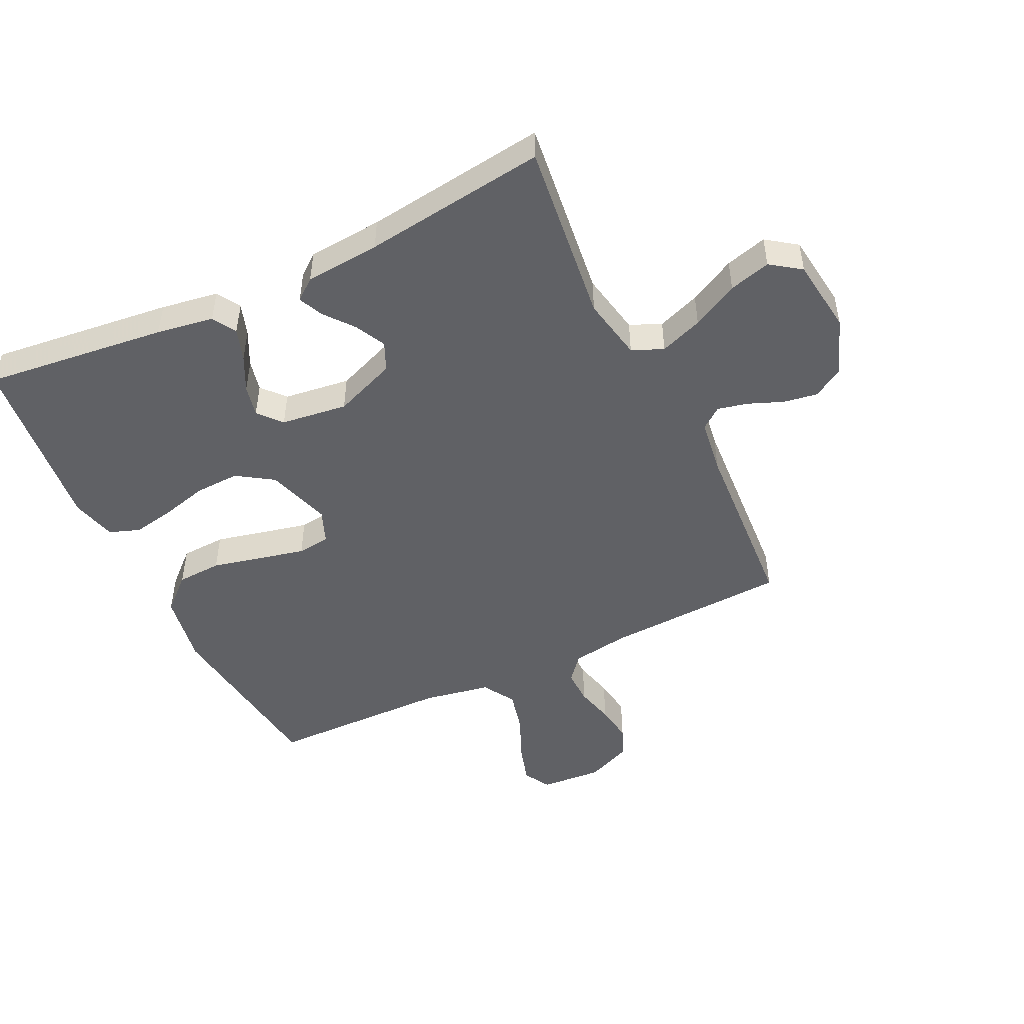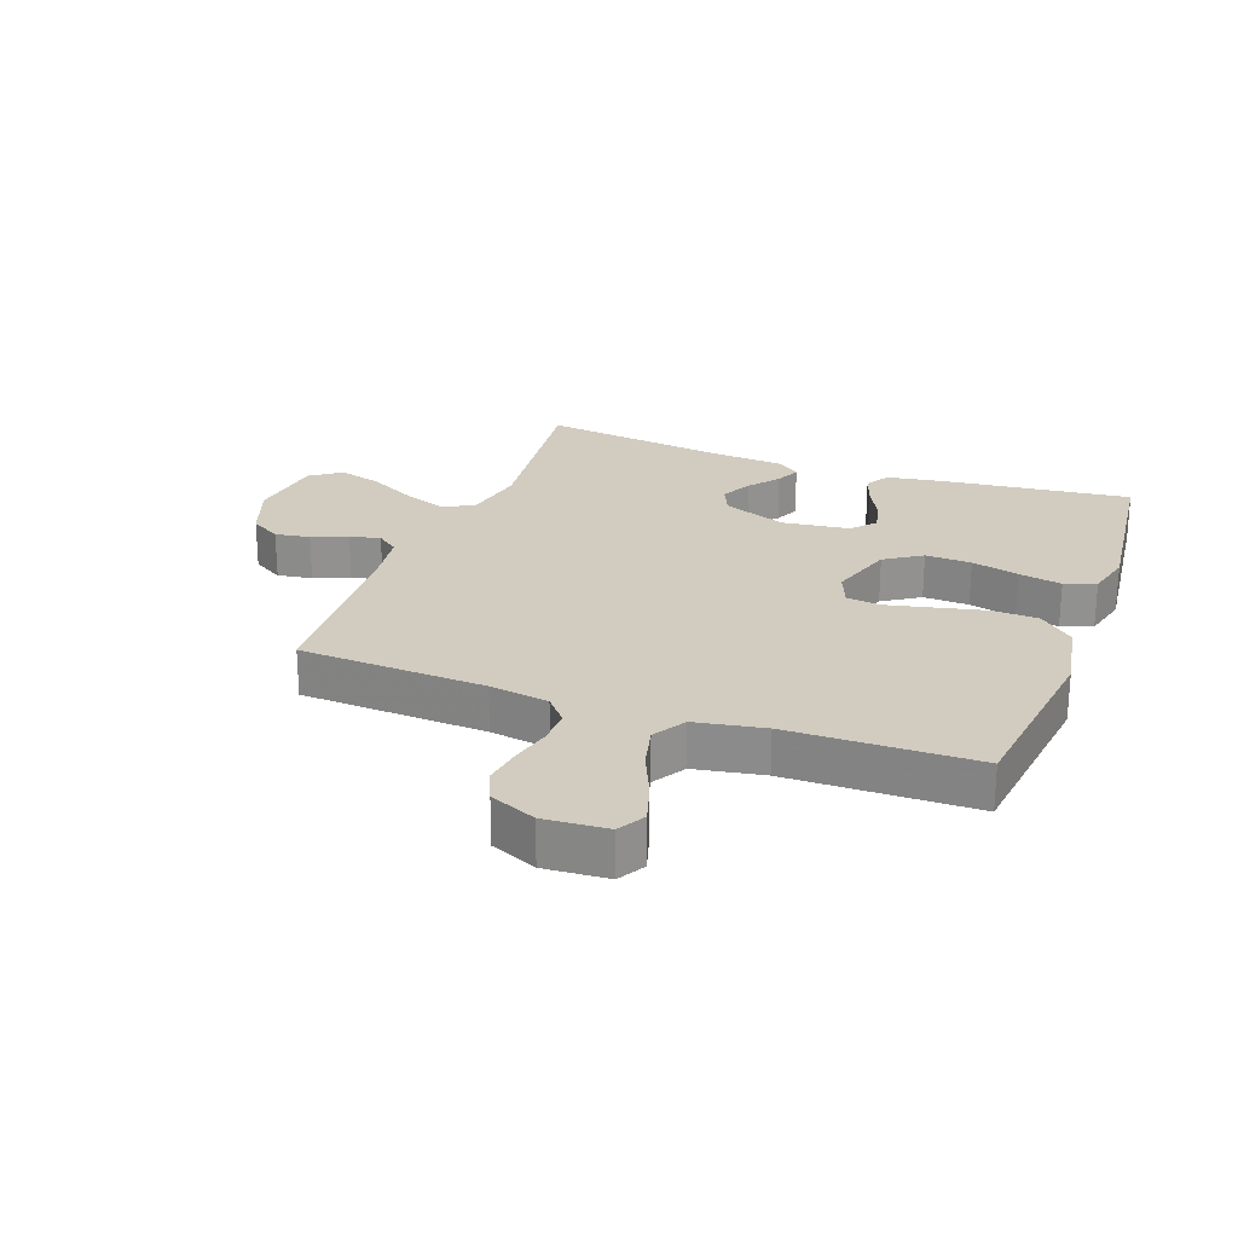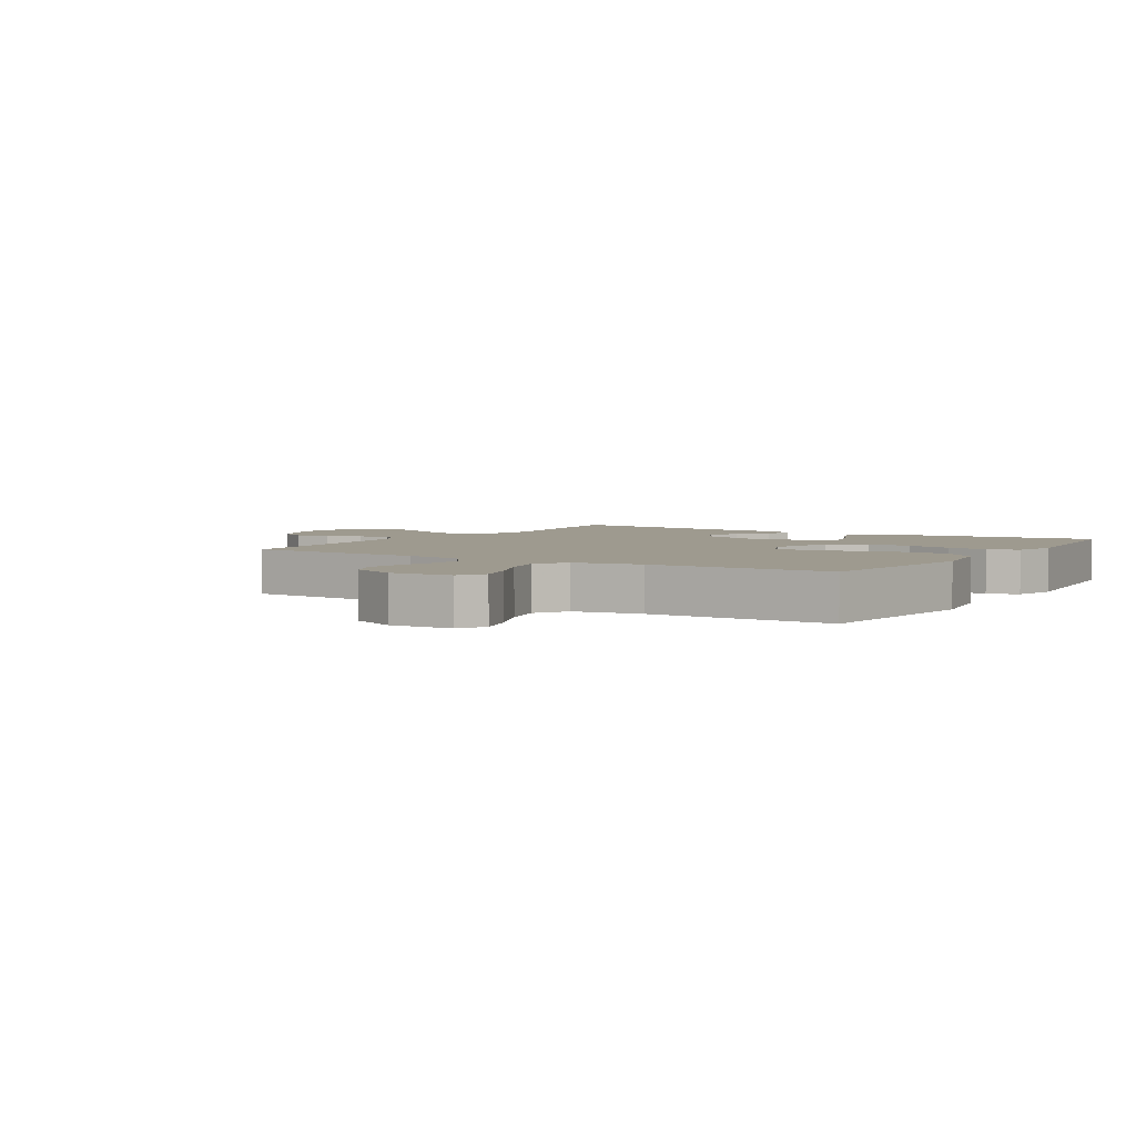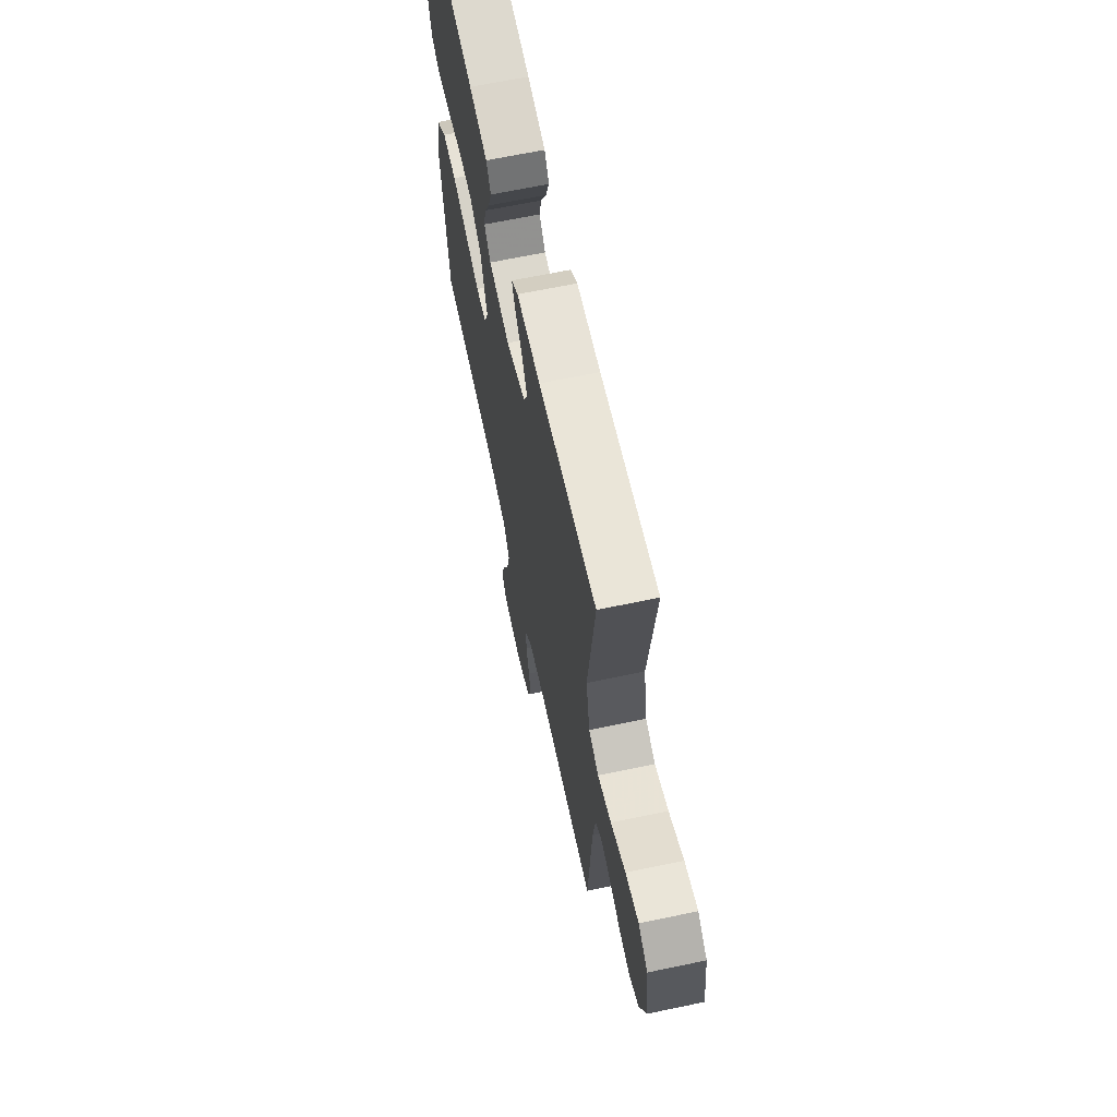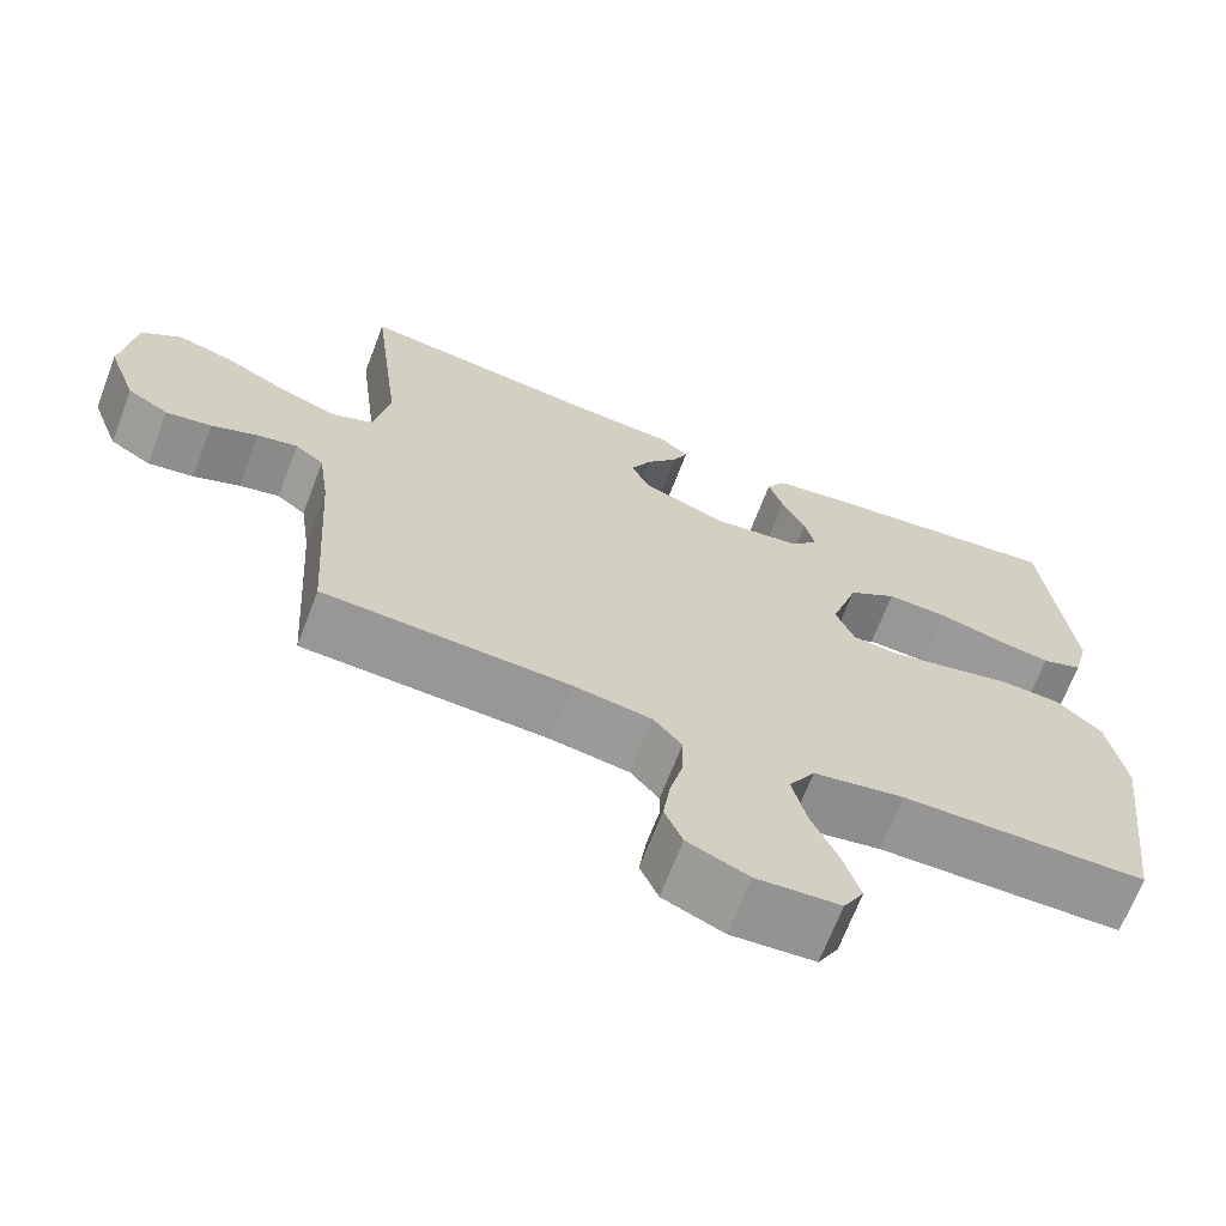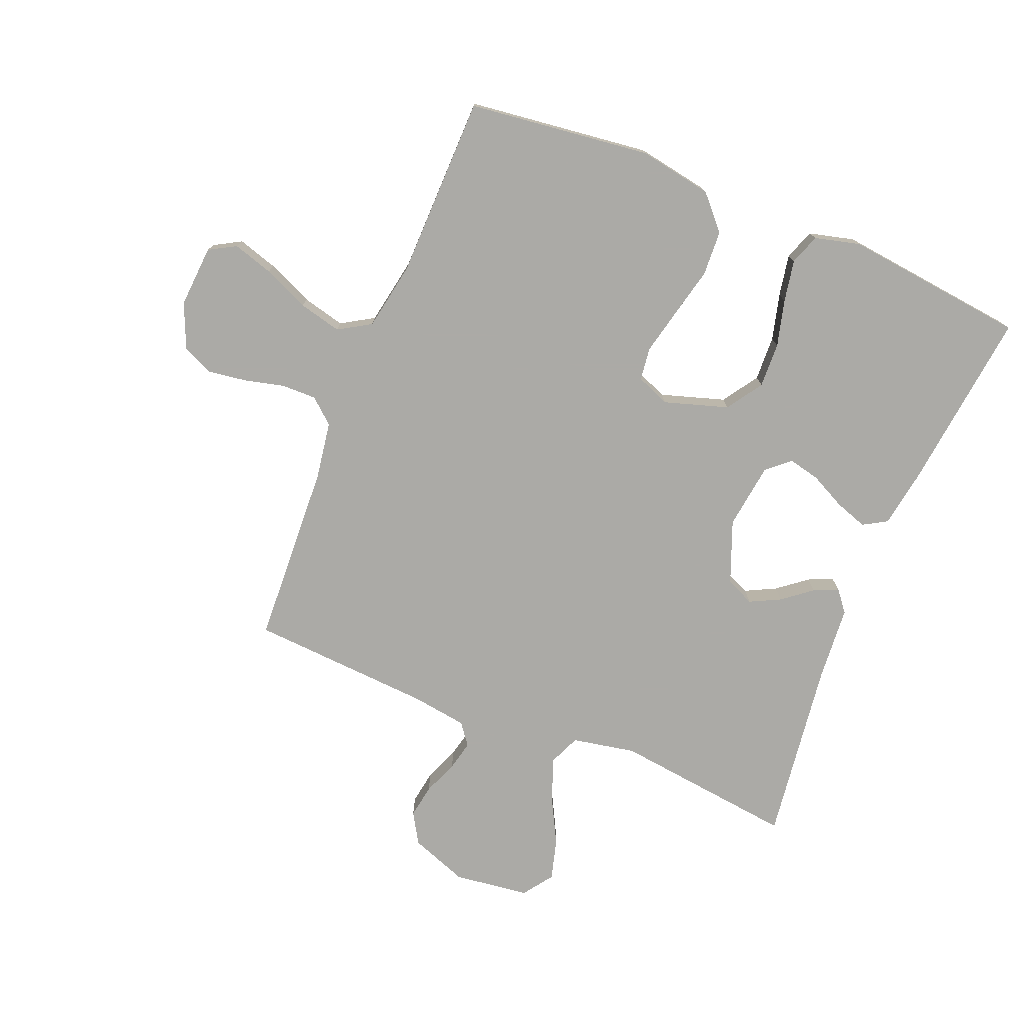
<metadata>
{"format":"obj","ext":"obj","renderer":"f3d","projection":"perspective","resolution":1024,"background":"white","views":[{"elev":-48.3,"azim":25.7,"up":"+Y"},{"elev":24.1,"azim":-159.7,"up":"+Y"},{"elev":3.7,"azim":-147.8,"up":"+Y"},{"elev":65.8,"azim":78.1,"up":"+Z"},{"elev":-67.7,"azim":159.1,"up":"+Z"},{"elev":-75.9,"azim":-112.2,"up":"+Y"}]}
</metadata>
<code>
v 0.5 0.07 0.5
v 0.464 0.07 0.2
v 0.484 0.07 0.096
v 0.535 0.07 0.074
v 0.605 0.07 0.1
v 0.681 0.07 0.14
v 0.749 0.07 0.159
v 0.798 0.07 0.124
v 0.814 0.07 0
v 0.779 0.07 -0.095
v 0.729 0.07 -0.125
v 0.673 0.07 -0.116
v 0.616 0.07 -0.093
v 0.567 0.07 -0.082
v 0.532 0.07 -0.109
v 0.519 0.07 -0.2
v 0.5 0.07 -0.5
v 0.2 0.07 -0.515
v 0.105 0.07 -0.53
v 0.07 0.07 -0.571
v 0.071 0.07 -0.629
v 0.087 0.07 -0.693
v 0.096 0.07 -0.756
v 0.074 0.07 -0.807
v 0 0.07 -0.839
v -0.102 0.07 -0.832
v -0.127 0.07 -0.788
v -0.107 0.07 -0.722
v -0.074 0.07 -0.647
v -0.057 0.07 -0.577
v -0.089 0.07 -0.524
v -0.2 0.07 -0.504
v -0.5 0.07 -0.5
v -0.537 0.07 -0.2
v -0.516 0.07 -0.08
v -0.461 0.07 -0.03
v -0.387 0.07 -0.026
v -0.305 0.07 -0.045
v -0.23 0.07 -0.062
v -0.176 0.07 -0.055
v -0.154 0.07 0
v -0.187 0.07 0.105
v -0.246 0.07 0.144
v -0.32 0.07 0.141
v -0.396 0.07 0.121
v -0.465 0.07 0.108
v -0.515 0.07 0.126
v -0.534 0.07 0.2
v -0.5 0.07 0.5
v -0.2 0.07 0.466
v -0.106 0.07 0.451
v -0.083 0.07 0.412
v -0.101 0.07 0.359
v -0.13 0.07 0.301
v -0.142 0.07 0.249
v -0.109 0.07 0.211
v 0 0.07 0.197
v 0.102 0.07 0.237
v 0.123 0.07 0.284
v 0.098 0.07 0.334
v 0.06 0.07 0.382
v 0.042 0.07 0.422
v 0.077 0.07 0.45
v 0.2 0.07 0.46
v 0.5 0 0.5
v 0.464 0 0.2
v 0.484 0 0.096
v 0.535 0 0.074
v 0.605 0 0.1
v 0.681 0 0.14
v 0.749 0 0.159
v 0.798 0 0.124
v 0.814 0 0
v 0.779 0 -0.095
v 0.729 0 -0.125
v 0.673 0 -0.116
v 0.616 0 -0.093
v 0.567 0 -0.082
v 0.532 0 -0.109
v 0.519 0 -0.2
v 0.5 0 -0.5
v 0.2 0 -0.515
v 0.105 0 -0.53
v 0.07 0 -0.571
v 0.071 0 -0.629
v 0.087 0 -0.693
v 0.096 0 -0.756
v 0.074 0 -0.807
v 0 0 -0.839
v -0.102 0 -0.832
v -0.127 0 -0.788
v -0.107 0 -0.722
v -0.074 0 -0.647
v -0.057 0 -0.577
v -0.089 0 -0.524
v -0.2 0 -0.504
v -0.5 0 -0.5
v -0.537 0 -0.2
v -0.516 0 -0.08
v -0.461 0 -0.03
v -0.387 0 -0.026
v -0.305 0 -0.045
v -0.23 0 -0.062
v -0.176 0 -0.055
v -0.154 0 0
v -0.187 0 0.105
v -0.246 0 0.144
v -0.32 0 0.141
v -0.396 0 0.121
v -0.465 0 0.108
v -0.515 0 0.126
v -0.534 0 0.2
v -0.5 0 0.5
v -0.2 0 0.466
v -0.106 0 0.451
v -0.083 0 0.412
v -0.101 0 0.359
v -0.13 0 0.301
v -0.142 0 0.249
v -0.109 0 0.211
v 0 0 0.197
v 0.102 0 0.237
v 0.123 0 0.284
v 0.098 0 0.334
v 0.06 0 0.382
v 0.042 0 0.422
v 0.077 0 0.45
v 0.2 0 0.46
f 62 63 64
f 61 62 64
f 60 61 64
f 64 1 2
f 60 64 2
f 59 60 2
f 58 59 2 3
f 57 58 3 4
f 56 57 4
f 52 53 54
f 51 52 54
f 50 51 54
f 49 50 54
f 48 49 54
f 47 48 54
f 46 47 54
f 45 46 54
f 44 45 54
f 43 44 54 55
f 42 43 55 56
f 36 37 38
f 35 36 38
f 34 35 38
f 33 34 38
f 32 33 38
f 31 32 38 39
f 30 31 39 40
f 27 28 29
f 26 27 29
f 25 26 29
f 24 25 29
f 23 24 29
f 22 23 29
f 21 22 29
f 20 21 29 30
f 30 40 41
f 20 30 41
f 19 20 41
f 16 17 18
f 42 56 4
f 41 42 4
f 19 41 4
f 18 19 4
f 16 18 4
f 15 16 4
f 11 12 13
f 10 11 13
f 9 10 13
f 8 9 13
f 7 8 13
f 6 7 13
f 5 6 13
f 14 15 4 5
f 5 13 14
f 128 127 126
f 128 126 125
f 128 125 124
f 66 65 128
f 66 128 124
f 66 124 123
f 67 66 123 122
f 68 67 122 121
f 68 121 120
f 118 117 116
f 118 116 115
f 118 115 114
f 118 114 113
f 118 113 112
f 118 112 111
f 118 111 110
f 118 110 109
f 118 109 108
f 119 118 108 107
f 120 119 107 106
f 102 101 100
f 102 100 99
f 102 99 98
f 102 98 97
f 102 97 96
f 103 102 96 95
f 104 103 95 94
f 93 92 91
f 93 91 90
f 93 90 89
f 93 89 88
f 93 88 87
f 93 87 86
f 93 86 85
f 94 93 85 84
f 105 104 94
f 105 94 84
f 105 84 83
f 82 81 80
f 68 120 106
f 68 106 105
f 68 105 83
f 68 83 82
f 68 82 80
f 68 80 79
f 77 76 75
f 77 75 74
f 77 74 73
f 77 73 72
f 77 72 71
f 77 71 70
f 77 70 69
f 69 68 79 78
f 78 77 69
f 1 65 66 2
f 2 66 67 3
f 3 67 68 4
f 4 68 69 5
f 5 69 70 6
f 6 70 71 7
f 7 71 72 8
f 8 72 73 9
f 9 73 74 10
f 10 74 75 11
f 11 75 76 12
f 12 76 77 13
f 13 77 78 14
f 14 78 79 15
f 15 79 80 16
f 16 80 81 17
f 17 81 82 18
f 18 82 83 19
f 19 83 84 20
f 20 84 85 21
f 21 85 86 22
f 22 86 87 23
f 23 87 88 24
f 24 88 89 25
f 25 89 90 26
f 26 90 91 27
f 27 91 92 28
f 28 92 93 29
f 29 93 94 30
f 30 94 95 31
f 31 95 96 32
f 32 96 97 33
f 33 97 98 34
f 34 98 99 35
f 35 99 100 36
f 36 100 101 37
f 37 101 102 38
f 38 102 103 39
f 39 103 104 40
f 40 104 105 41
f 41 105 106 42
f 42 106 107 43
f 43 107 108 44
f 44 108 109 45
f 45 109 110 46
f 46 110 111 47
f 47 111 112 48
f 48 112 113 49
f 49 113 114 50
f 50 114 115 51
f 51 115 116 52
f 52 116 117 53
f 53 117 118 54
f 54 118 119 55
f 55 119 120 56
f 56 120 121 57
f 57 121 122 58
f 58 122 123 59
f 59 123 124 60
f 60 124 125 61
f 61 125 126 62
f 62 126 127 63
f 63 127 128 64
f 64 128 65 1

</code>
